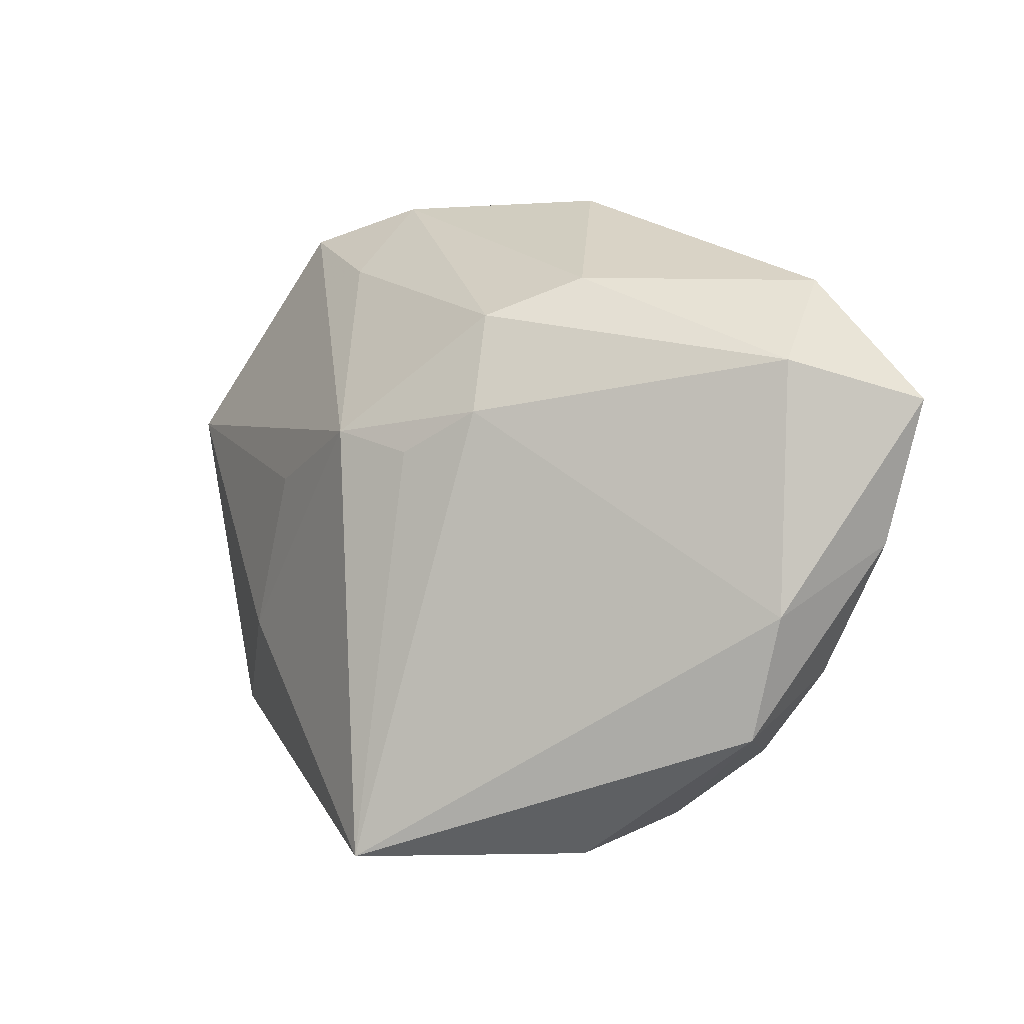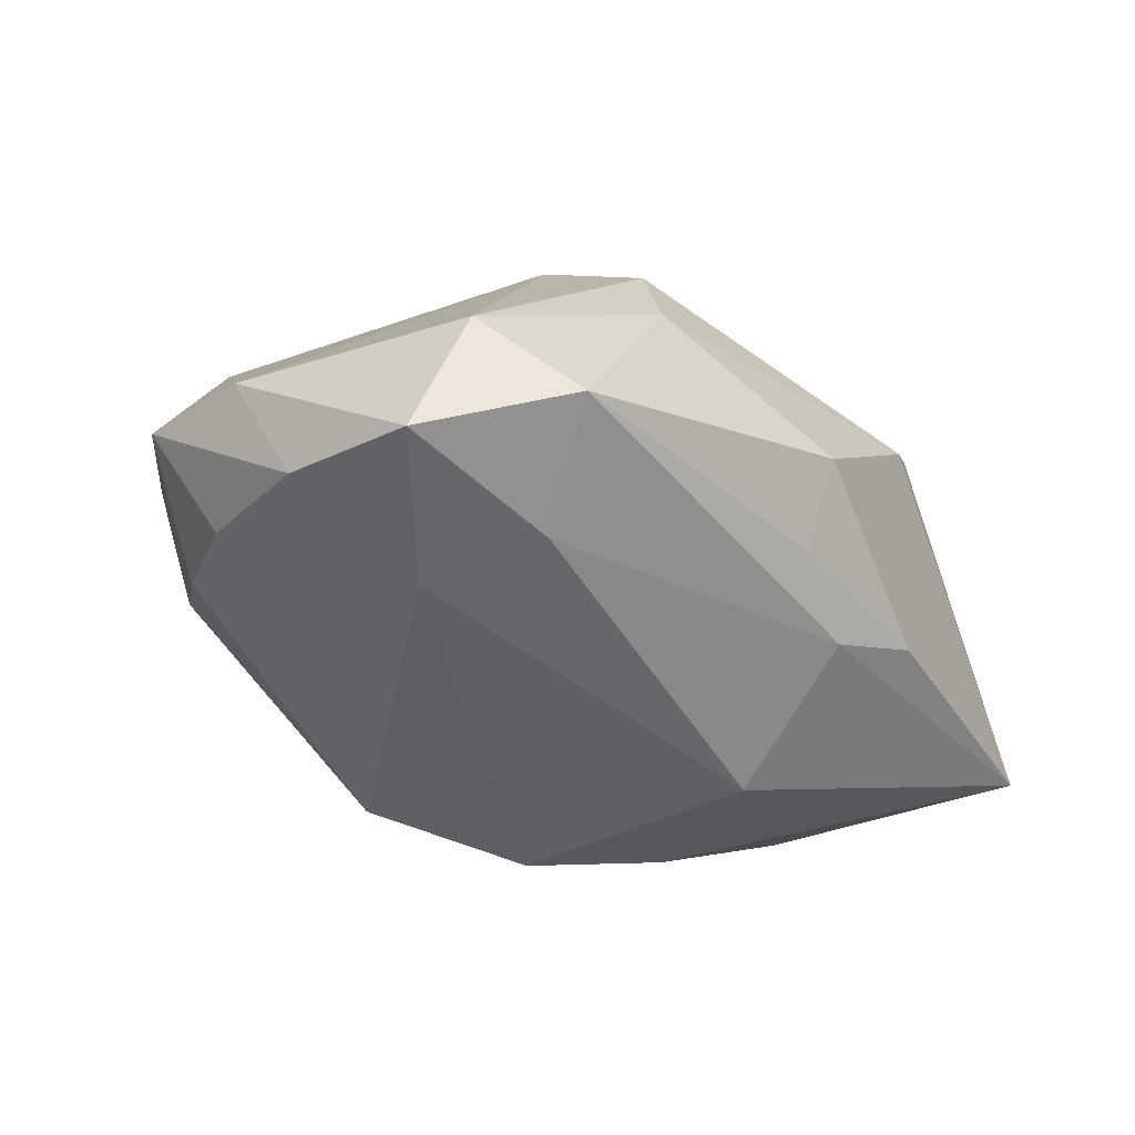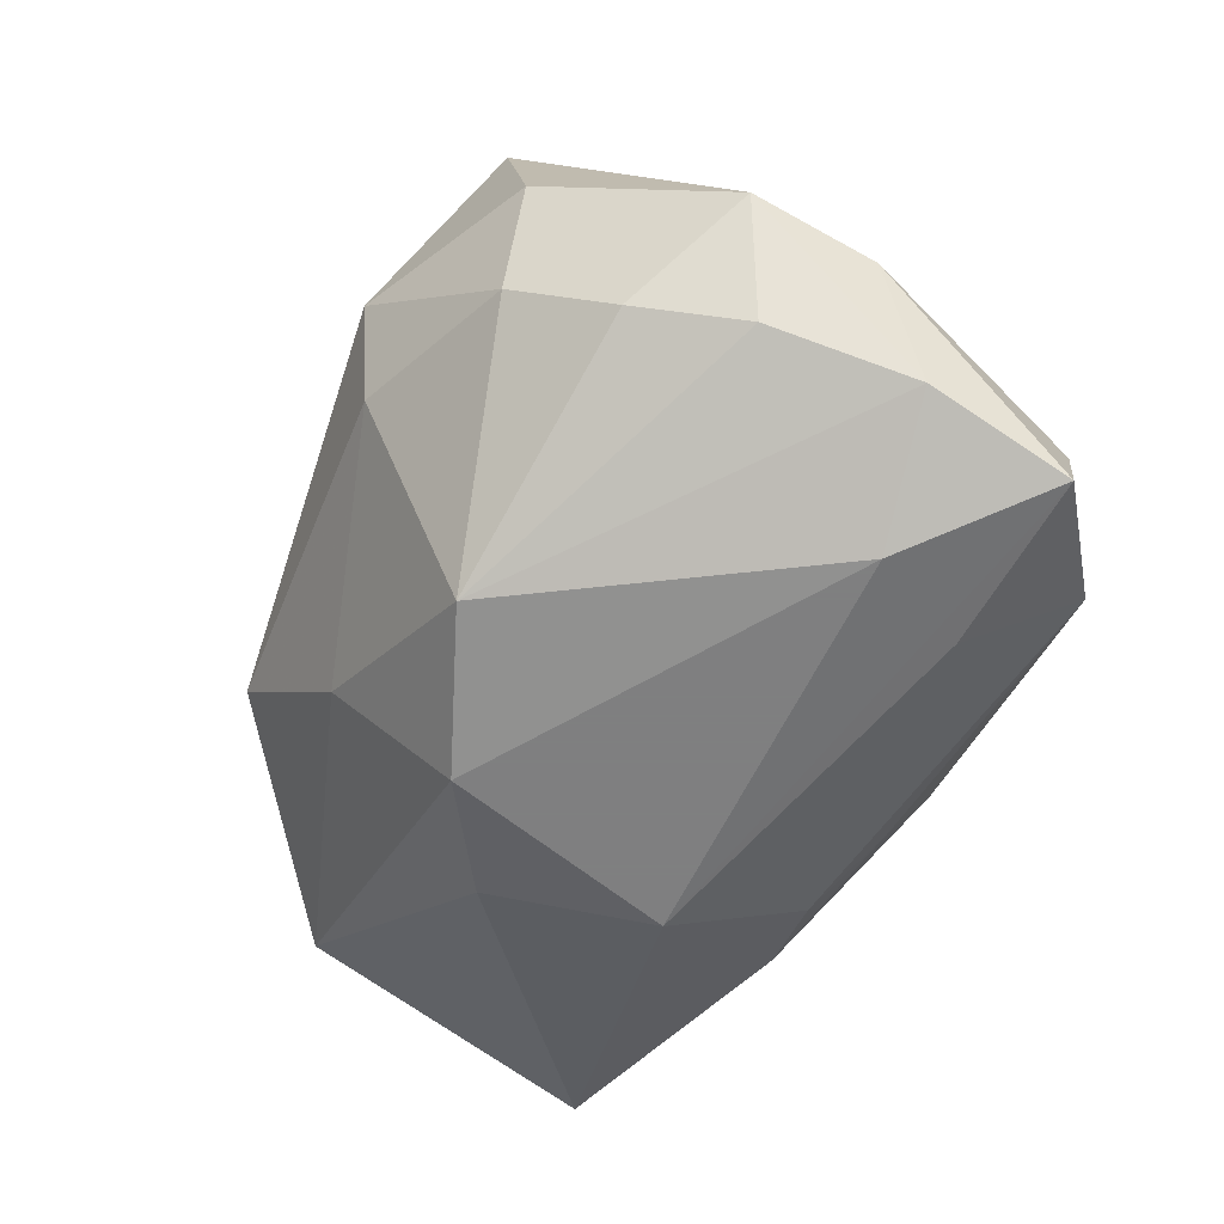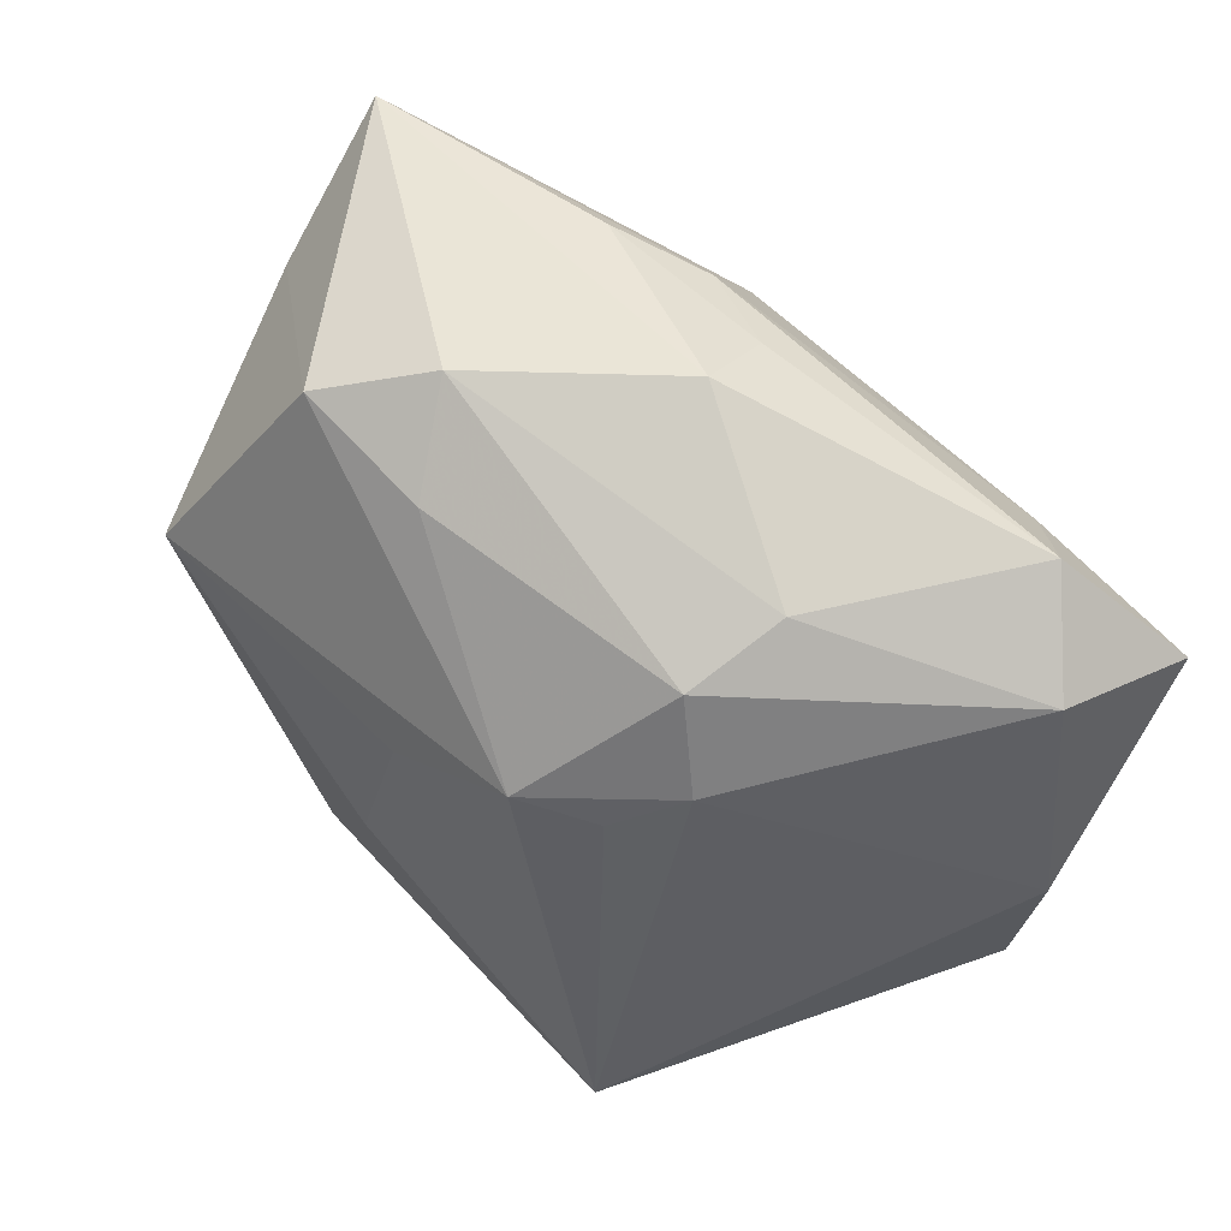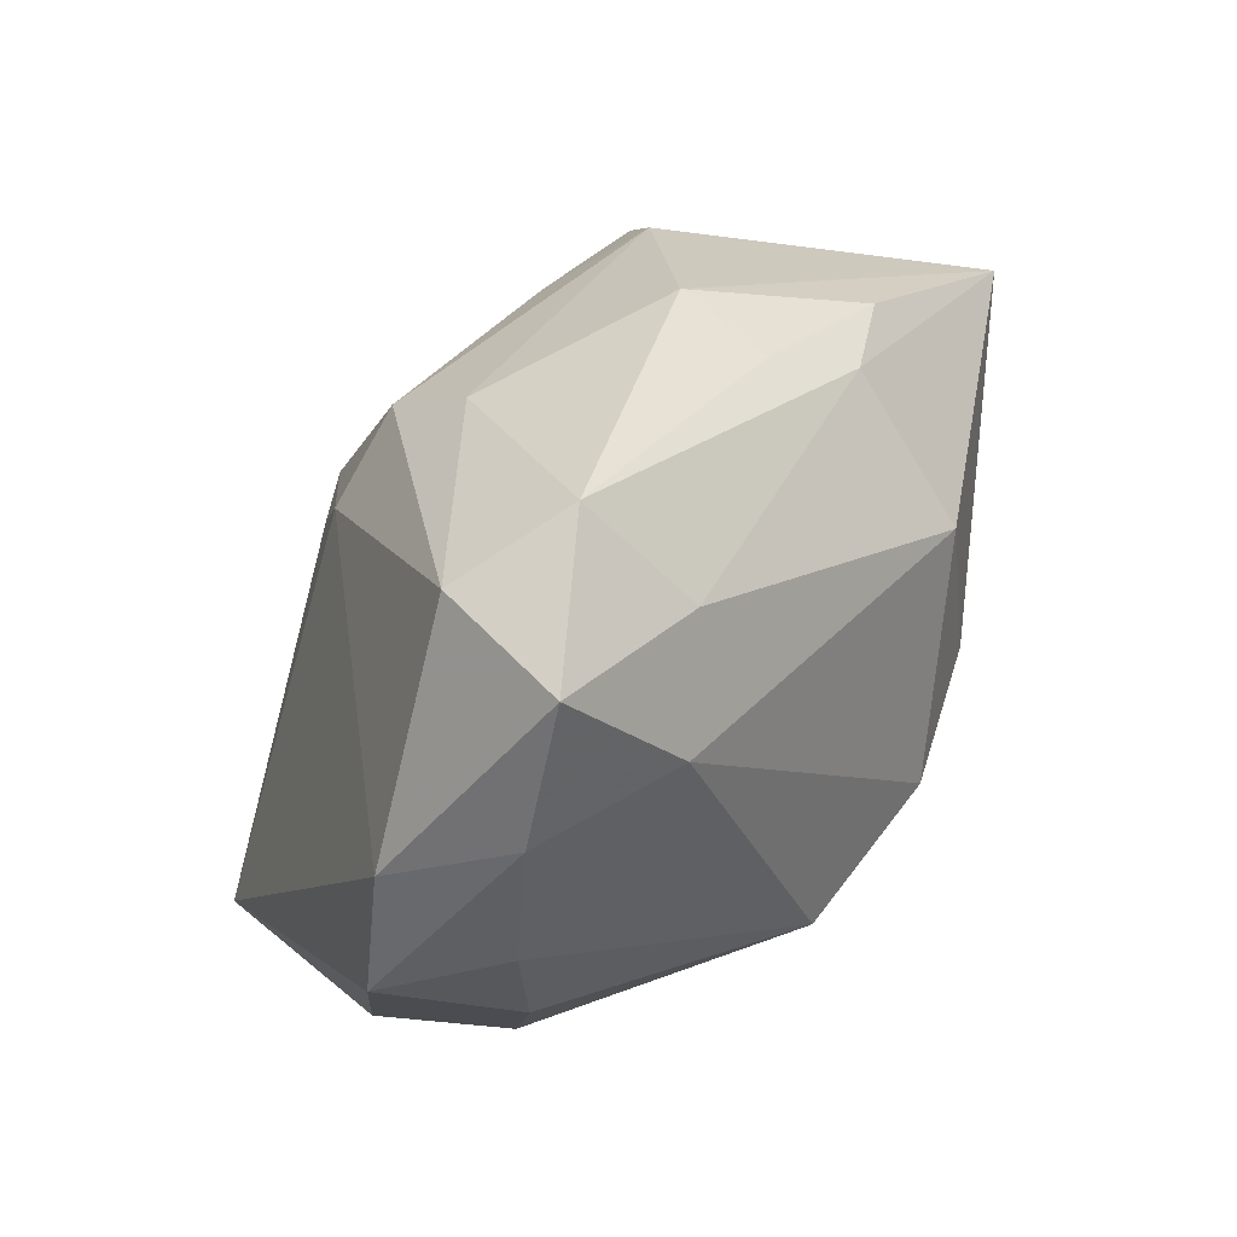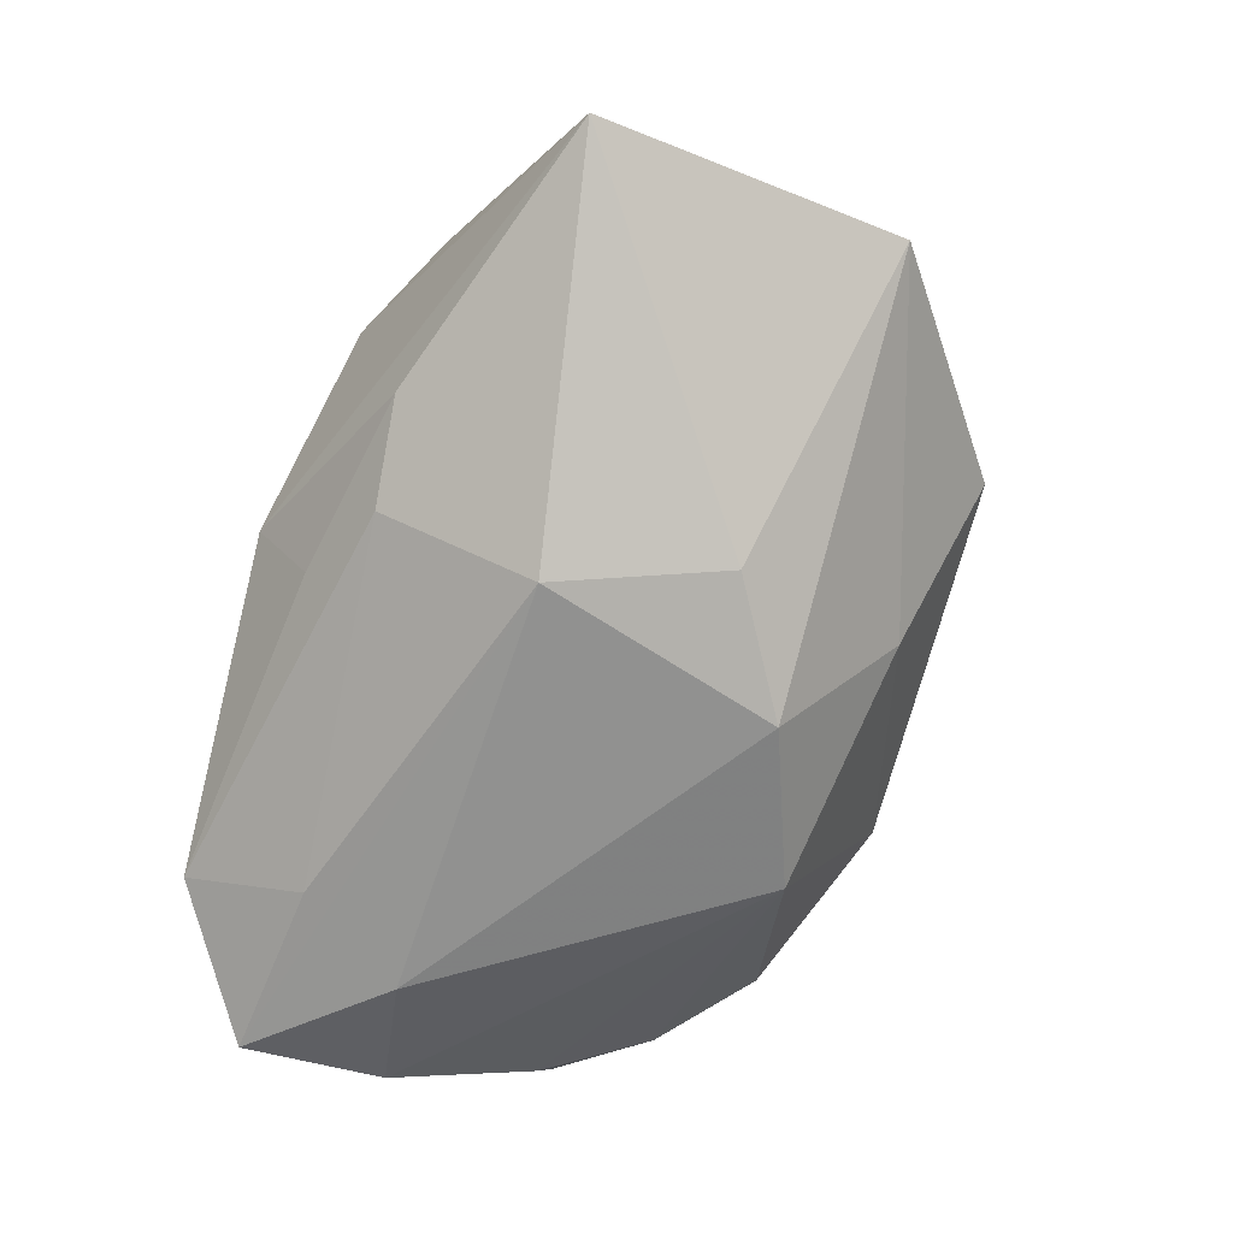
<metadata>
{"format":"obj","ext":"obj","renderer":"f3d","projection":"perspective","resolution":1024,"background":"white","views":[{"elev":13.0,"azim":68.8,"up":"+Y"},{"elev":-42.9,"azim":129.5,"up":"+Z"},{"elev":-59.9,"azim":58.8,"up":"+Z"},{"elev":61.9,"azim":46.8,"up":"+Y"},{"elev":26.6,"azim":125.7,"up":"+Y"},{"elev":-66.0,"azim":-114.5,"up":"+Z"}]}
</metadata>
<code>
v -0.03145 -0.01413 0.01748
v 0.004048 -0.02805 0.02323
v 0.03208 0.02842 -0.01852
v 0.04316 0.0178 -0.02479
v -0.004764 -0.01183 0.02998
v 0.02535 -0.02863 0.02841
v 0.02646 -0.0284 -0.006855
v -0.01204 -0.02268 0.02912
v 0.03144 -0.02928 0.005794
v -0.008419 -0.01259 -0.02731
v 0.008692 -0.03284 -0.00243
v -0.0432 0.01451 0.003886
v -0.009092 0.02618 -0.0186
v -0.0195 -0.003808 -0.02474
v 0.01184 -0.03573 0.009592
v 0.04593 -0.001988 -0.008229
v -0.02241 -0.01856 0.02275
v 0.01824 0.0111 0.02037
v 0.02038 0.02823 0.001835
v -0.02358 0.02802 0.01647
v 0.0402 0.02204 -0.01131
v 0.03894 -0.01032 -0.01703
v -0.009061 0.02619 0.01626
v 0.02519 0.01844 -0.02505
v 0.04302 0.003492 -0.0212
v 0.00187 0.03422 -0.006956
v -0.01232 0.01181 -0.02731
v 0.04498 -0.01439 -0.005985
v 0.03308 -0.02012 -0.0136
v -0.04711 0.02293 -0.01147
v -0.04711 -0.008133 -0.004965
v -0.01843 0.02848 -0.01442
v -0.001939 0.004806 0.02731
v -0.01446 -0.02285 -0.0128
v -0.03303 0.005458 0.02835
v -0.01474 0.03236 0.007991
v 0.0003707 0.02935 -0.01504
v 0.006704 -0.0207 -0.02538
v 0.01853 0.02464 0.01162
v -0.02745 -0.02697 0.001709
v 0.01103 0.01229 0.02488
v 0.02974 0.007338 -0.02731
v 0.02315 0.01575 0.01468
f 15 40 11
f 16 6 28
f 34 31 10
f 34 40 31
f 34 11 40
f 43 6 16
f 38 34 10
f 11 34 38
f 23 20 41
f 10 31 14
f 31 30 14
f 12 30 31
f 20 30 12
f 26 30 36
f 36 30 20
f 36 19 26
f 20 23 36
f 15 11 7
f 29 28 7
f 7 38 29
f 11 38 7
f 22 28 29
f 29 38 22
f 41 43 39
f 39 23 41
f 19 36 39
f 39 36 23
f 41 6 18
f 18 43 41
f 6 43 18
f 8 40 15
f 26 19 3
f 32 30 26
f 32 13 30
f 24 3 4
f 13 3 24
f 27 14 30
f 30 13 27
f 13 24 27
f 10 14 27
f 27 24 4
f 9 28 6
f 9 7 28
f 9 6 15
f 15 7 9
f 25 22 38
f 28 22 25
f 25 4 16
f 16 28 25
f 21 39 43
f 21 43 16
f 16 4 21
f 19 39 21
f 21 3 19
f 4 3 21
f 5 8 6
f 5 6 41
f 41 33 5
f 15 6 2
f 2 8 15
f 6 8 2
f 31 40 1
f 37 3 13
f 13 32 37
f 26 3 37
f 37 32 26
f 10 27 42
f 42 27 4
f 42 38 10
f 4 25 42
f 42 25 38
f 35 5 33
f 41 20 35
f 35 33 41
f 8 5 35
f 20 12 35
f 35 12 31
f 31 1 35
f 40 8 17
f 17 1 40
f 8 35 17
f 17 35 1

</code>
